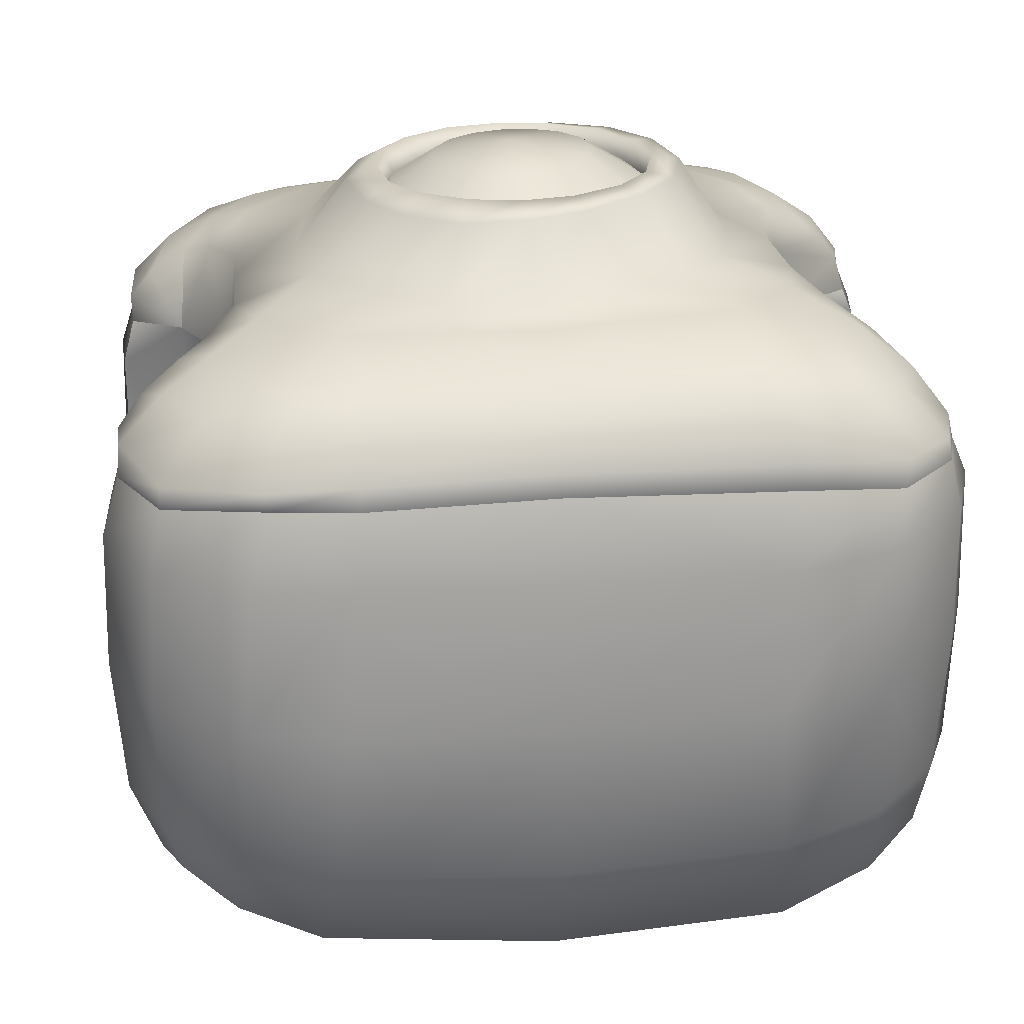
<metadata>
{"format":"obj","ext":"obj","renderer":"f3d","projection":"perspective","resolution":1024,"background":"white","views":[{"elev":23.8,"azim":-95.8,"up":"+Z"}]}
</metadata>
<code>
g ENV_Kraken_Tentacle_Goop_Piece_E_MO
v -0.3849 -4.446 -0.3686
v -0.4232 -4.493 -0.628
v -0.4496 -4.563 -0.4485
v -0.4524 -4.595 -0.2759
v -0.3746 -4.404 0.07911
v -0.4409 -4.594 0.09154
v -0.3348 -4.378 0.5196
v -0.4347 -4.594 0.4645
v -0.4508 -4.569 0.5282
v -0.2069 -4.313 0.5307
v -0.2014 -4.304 0.07465
v -8.106e-06 -4.3 0.532
v -8.106e-06 -4.292 0.07535
v 0.2013 -4.304 0.07465
v 0.2069 -4.313 0.5307
v -8.106e-06 -4.3 -0.3814
v -0.2069 -4.321 -0.3794
v 0.3746 -4.404 0.07911
v 0.3848 -4.446 -0.3686
v 0.3348 -4.378 0.5196
v 0.2069 -4.321 -0.3794
v -8.106e-06 -4.307 -0.7191
v -0.2081 -4.328 -0.7001
v -0.3647 -4.403 -0.6962
v -0.4232 -4.493 -0.628
v 0.2081 -4.328 -0.7001
v 0.3647 -4.403 -0.6962
v 0.4232 -4.493 -0.628
v 0.4408 -4.594 0.09154
v 0.4346 -4.594 0.4645
v 0.4507 -4.569 0.5282
v 0.4524 -4.595 -0.2759
v 0.4497 -4.563 -0.4485
v 0.4232 -4.493 -0.628
v -0.3868 -2.805 -0.3722
v -0.417 -2.762 -0.5801
v -0.3644 -2.863 -0.669
v -0.2003 -2.919 -0.6997
v -0.2049 -2.921 -0.3657
v -8.106e-06 -2.917 -0.7156
v -8.106e-06 -2.927 -0.3609
v 0.2049 -2.921 -0.3657
v 0.2004 -2.919 -0.6997
v 0.3868 -2.805 -0.3722
v 0.3645 -2.863 -0.669
v 0.417 -2.762 -0.5801
v -0.3833 -2.808 0.07929
v -0.2065 -2.921 0.06791
v 0.2065 -2.921 0.06791
v 0.3833 -2.808 0.07929
v -8.106e-06 -2.927 0.06835
v -0.2042 -2.897 0.4863
v -8.106e-06 -2.903 0.4867
v 0.2041 -2.897 0.4863
v -0.3702 -2.778 0.5105
v 0.3703 -2.778 0.5105
v -0.4476 -2.619 0.3952
v -0.4697 -2.646 0.4988
v -0.4471 -2.621 0.08839
v -0.4463 -2.641 -0.2833
v -0.4431 -2.692 -0.4614
v -0.417 -2.762 -0.5801
v 0.4476 -2.619 0.3952
v 0.4696 -2.646 0.4988
v 0.4471 -2.621 0.08839
v 0.4463 -2.641 -0.2833
v 0.4431 -2.692 -0.4614
v 0.417 -2.762 -0.5801
v 0.6296 -2.646 0.5088
v 0.4702 -2.644 0.5689
v 0.4696 -2.646 0.4988
v 0.3703 -2.778 0.5105
v 0.4445 -2.7 0.6422
v 0.4123 -2.792 0.7126
v 0.5343 -2.87 0.7653
v 0.6012 -2.75 0.6931
v 0.63 -2.652 0.5895
v 0.8671 -2.749 0.581
v 0.8539 -2.747 0.5217
v 0.7763 -2.855 0.7098
v 0.9653 -2.979 0.5961
v 0.9429 -2.987 0.5436
v 0.871 -3.022 0.7141
v 0.9748 -3.183 0.6047
v 0.9706 -3.183 0.5457
v 0.3421 -2.861 0.7415
v 0.3703 -2.778 0.5105
v 0.2041 -2.897 0.4863
v 0.1899 -2.924 0.7641
v -8.106e-06 -2.903 0.4867
v 0.6733 -2.983 0.7801
v 0.6035 -3.147 0.8237
v 0.4367 -2.977 0.814
v 0.8952 -3.204 0.7166
v 0.776 -3.067 0.766
v 0.7708 -3.204 0.7825
v 0.9157 -3.63 0.7238
v 0.9797 -3.623 0.6215
v 0.9129 -4.111 0.7359
v 0.9759 -3.625 0.5635
v 0.9864 -4.144 0.6251
v 0.9655 -4.151 0.5535
v 0.9292 -4.419 0.6034
v 0.9357 -4.41 0.5365
v 0.798 -3.626 0.7947
v 0.7904 -4.541 0.5932
v 0.8006 -4.548 0.544
v 0.6346 -4.592 0.5338
v 0.6477 -3.451 0.8377
v 0.8646 -4.325 0.7173
v 0.6248 -4.582 0.589
v 0.742 -4.437 0.7092
v 0.4505 -4.544 0.6161
v 0.4507 -4.569 0.5282
v 0.3348 -4.378 0.5196
v 0.5894 -4.5 0.6945
v 0.7811 -4.242 0.7856
v 0.6756 -4.302 0.7961
v 0.5965 -4.095 0.8538
v 0.7794 -4.081 0.8096
v 0.5365 -4.379 0.7824
v 0.6455 -3.791 0.8505
v 0.6614 -3.624 0.8414
v 0.5481 -3.628 0.8586
v 0.513 -3.813 0.8682
v 0.5166 -3.416 0.858
v 0.3947 -3.252 0.8605
v 0.2406 -3.11 0.8549
v -8.106e-06 -2.925 0.7718
v -0.1898 -2.924 0.7641
v -0.2042 -2.897 0.4863
v -0.3422 -2.861 0.7415
v -0.3702 -2.778 0.5105
v -0.4123 -2.792 0.7126
v -0.5342 -2.87 0.7653
v -0.4367 -2.977 0.814
v -0.6035 -3.147 0.8237
v -0.2407 -3.11 0.8549
v -8.106e-06 -3.079 0.8458
v -0.4445 -2.7 0.6422
v -0.3702 -2.778 0.5105
v -0.4702 -2.644 0.5689
v -0.4697 -2.646 0.4988
v -0.6296 -2.646 0.5088
v -0.6012 -2.75 0.6931
v -0.6299 -2.652 0.5895
v -0.7764 -2.855 0.7098
v -0.8671 -2.749 0.581
v -0.8539 -2.747 0.5217
v -0.6733 -2.983 0.7801
v -0.9653 -2.979 0.5961
v -0.9429 -2.987 0.5436
v -0.871 -3.022 0.7141
v -0.9747 -3.183 0.6047
v -0.9706 -3.183 0.5457
v -0.776 -3.067 0.766
v -0.8951 -3.204 0.7166
v -0.9796 -3.623 0.6215
v -0.9759 -3.625 0.5635
v -0.7709 -3.204 0.7825
v -0.9158 -3.63 0.7238
v -0.9129 -4.111 0.7359
v -0.9864 -4.144 0.6251
v -0.9655 -4.151 0.5535
v -0.9292 -4.419 0.6034
v -0.9357 -4.41 0.5365
v -0.798 -3.626 0.7947
v -0.7905 -4.541 0.5932
v -0.8006 -4.548 0.544
v -0.6346 -4.592 0.5338
v -0.6476 -3.451 0.8377
v -0.8647 -4.325 0.7173
v -0.6248 -4.582 0.589
v -0.742 -4.437 0.7092
v -0.4505 -4.544 0.6161
v -0.4508 -4.569 0.5282
v -0.3348 -4.378 0.5196
v -0.5895 -4.5 0.6945
v -0.7811 -4.242 0.7856
v -0.6756 -4.302 0.7961
v -0.5965 -4.095 0.8538
v -0.7794 -4.081 0.8096
v -0.5365 -4.379 0.7824
v -0.6455 -3.791 0.8505
v -0.6614 -3.624 0.8414
v -0.5481 -3.628 0.8586
v -0.513 -3.813 0.8682
v -0.5166 -3.416 0.858
v -0.3948 -3.252 0.8605
v -0.4143 -3.615 1.025
v -0.3877 -3.458 1.012
v -0.299 -3.328 1.01
v -0.3866 -3.757 1.035
v -0.1792 -3.246 1.011
v -0.3971 -3.994 0.8781
v -0.2969 -3.896 1.044
v -0.4337 -4.233 0.8493
v -0.3161 -3.482 1.049
v -0.3399 -3.609 1.05
v -0.3203 -3.732 1.051
v -0.2399 -3.368 1.047
v -0.2511 -3.852 1.054
v -0.3059 -3.731 0.9944
v -0.3233 -3.616 0.9926
v -0.2415 -3.833 0.9993
v -0.2941 -3.489 0.9996
v -0.1404 -3.915 0.9978
v -0.2263 -3.394 0.9946
v -0.1426 -3.927 1.052
v -8.106e-06 -3.949 0.9978
v -0.1443 -3.307 1.046
v -0.1252 -3.329 0.9888
v -0.1722 -3.99 1.044
v -8.106e-06 -3.962 1.055
v -8.106e-06 -3.281 1.045
v -8.106e-06 -3.305 0.987
v 0.1252 -3.329 0.9888
v -8.106e-06 -3.207 1.011
v 0.1443 -3.307 1.046
v 0.2263 -3.394 0.9946
v 0.1792 -3.246 1.011
v 0.2398 -3.368 1.047
v 0.2941 -3.489 0.9996
v 0.299 -3.328 1.01
v 0.3161 -3.482 1.049
v 0.3233 -3.616 0.9926
v 0.3877 -3.458 1.012
v 0.3399 -3.609 1.05
v 0.3059 -3.731 0.9944
v 0.4143 -3.615 1.025
v 0.3203 -3.732 1.051
v 0.2415 -3.833 0.9993
v 0.3866 -3.757 1.035
v 0.251 -3.852 1.054
v 0.1404 -3.915 0.9978
v 0.2969 -3.896 1.044
v 0.1426 -3.927 1.052
v 0.3971 -3.994 0.8781
v 0.1722 -3.99 1.044
v 0.4337 -4.233 0.8493
v -8.106e-06 -4.032 1.042
v 0.2356 -4.105 0.8661
v -0.2356 -4.105 0.8661
v -8.106e-06 -4.155 0.8516
v -8.106e-06 -4.266 0.8224
v 0.2201 -4.277 0.8244
v 0.3468 -4.324 0.8039
v -0.2201 -4.277 0.8244
v 0.435 -4.434 0.7373
v 0.3343 -4.358 0.6763
v 0.4418 -4.485 0.6821
v 0.2125 -4.3 0.6911
v 0.2069 -4.313 0.5307
v -8.106e-06 -4.295 0.6912
v -8.106e-06 -4.3 0.532
v -0.2069 -4.313 0.5307
v -0.2125 -4.3 0.6911
v -0.3343 -4.358 0.6763
v -0.3468 -4.324 0.8039
v -0.435 -4.434 0.7373
v -0.4418 -4.485 0.6821
v -0.1404 -3.915 0.9978
v -8.106e-06 -3.812 1.08
v -8.106e-06 -3.949 0.9978
v 0.1404 -3.915 0.9978
v -0.08034 -3.795 1.08
v -8.106e-06 -3.611 1.101
v -0.2415 -3.833 0.9993
v 0.08041 -3.795 1.08
v 0.2415 -3.833 0.9993
v -0.15 -3.747 1.077
v -0.3059 -3.731 0.9944
v 0.15 -3.747 1.077
v 0.3059 -3.731 0.9944
v -0.1968 -3.685 1.072
v -0.3233 -3.616 0.9926
v 0.1969 -3.685 1.072
v 0.3233 -3.616 0.9926
v -0.2056 -3.612 1.07
v 0.2055 -3.612 1.07
v -0.1806 -3.538 1.07
v -0.2941 -3.489 0.9996
v 0.2941 -3.489 0.9996
v -0.2263 -3.394 0.9946
v 0.1806 -3.538 1.07
v 0.2263 -3.394 0.9946
v -0.1386 -3.475 1.068
v -0.1252 -3.329 0.9888
v 0.1386 -3.475 1.068
v 0.1252 -3.329 0.9888
v -0.07841 -3.435 1.067
v -8.106e-06 -3.305 0.987
v 0.0784 -3.435 1.067
v -8.106e-06 -3.417 1.065
v 0.4696 -2.646 0.4988
v 0.4476 -2.619 0.3952
v 0.6585 -2.606 0.3784
v 0.6296 -2.646 0.5088
v 0.4471 -2.621 0.08839
v 0.8539 -2.747 0.5217
v 0.6634 -2.599 0.05654
v 0.4463 -2.641 -0.2833
v 0.8805 -2.721 0.3729
v 0.9429 -2.987 0.5436
v 1.001 -2.937 0.3752
v 0.876 -2.705 0.03982
v 0.8274 -2.715 -0.2971
v 0.6476 -2.626 -0.2882
v 0.6314 -2.698 -0.4705
v 0.4431 -2.692 -0.4614
v 0.417 -2.762 -0.5801
v 1.025 -3.165 0.3821
v 0.9706 -3.183 0.5457
v 0.9956 -2.91 0.02372
v 0.6115 -2.835 -0.6349
v 0.3645 -2.863 -0.669
v 0.5396 -3.019 -0.755
v 0.2004 -2.919 -0.6997
v 1.029 -3.64 0.3772
v 0.9759 -3.625 0.5635
v 1.022 -3.146 0.01042
v 0.7618 -2.75 -0.4531
v 0.8106 -2.877 -0.5448
v 0.9482 -2.888 -0.3342
v 1.032 -4.143 0.3856
v 0.9655 -4.151 0.5535
v 0.9357 -4.41 0.5365
v 0.8448 -3.076 -0.6202
v 1.024 -3.641 0.008234
v 0.9948 -3.114 -0.3676
v 0.9912 -4.388 0.4116
v 0.8006 -4.548 0.544
v 1.024 -4.143 0.03195
v 1.001 -3.637 -0.383
v 0.8658 -3.63 -0.6526
v 0.8444 -4.565 0.4377
v 0.6346 -4.592 0.5338
v 0.9866 -4.164 -0.3503
v 0.9854 -4.383 0.06389
v 0.6414 -4.628 0.4445
v 0.4507 -4.569 0.5282
v 0.4346 -4.594 0.4645
v 0.8473 -4.566 0.09189
v 0.8086 -4.55 -0.2511
v 0.6468 -4.634 0.09985
v 0.4408 -4.594 0.09154
v 0.6421 -4.619 -0.25
v 0.4524 -4.595 -0.2759
v 0.6265 -4.572 -0.4545
v 0.4497 -4.563 -0.4485
v 0.4232 -4.493 -0.628
v 0.9297 -4.395 -0.3006
v 0.6171 -4.446 -0.6546
v 0.3647 -4.403 -0.6962
v 0.558 -4.21 -0.795
v 0.2081 -4.328 -0.7001
v 0.849 -4.193 -0.6164
v 0.8191 -4.411 -0.5193
v 0.754 -4.529 -0.4262
v 0.5793 -3.615 -0.8209
v 0.2622 -4.125 -0.855
v -8.106e-06 -4.123 -0.8607
v -8.106e-06 -4.307 -0.7191
v -0.2081 -4.328 -0.7001
v 0.2849 -3.611 -0.8782
v 0.2588 -3.085 -0.8204
v -8.106e-06 -3.614 -0.8941
v -8.106e-06 -3.099 -0.8406
v -8.106e-06 -2.917 -0.7156
v -0.2003 -2.919 -0.6997
v -0.2589 -3.085 -0.8204
v -0.5396 -3.019 -0.755
v -0.3644 -2.863 -0.669
v -0.2849 -3.611 -0.8782
v -0.2623 -4.125 -0.855
v -0.558 -4.21 -0.795
v -0.3647 -4.403 -0.6962
v -0.5793 -3.615 -0.8209
v -0.6115 -2.835 -0.6349
v -0.417 -2.762 -0.5801
v -0.6171 -4.446 -0.6546
v -0.4232 -4.493 -0.628
v -0.6314 -2.698 -0.4705
v -0.4431 -2.692 -0.4614
v -0.4463 -2.641 -0.2833
v -0.6265 -4.572 -0.4545
v -0.4496 -4.563 -0.4485
v -0.4524 -4.595 -0.2759
v -0.642 -4.619 -0.25
v -0.8087 -4.55 -0.2511
v -0.4409 -4.594 0.09154
v -0.6469 -4.634 0.09985
v -0.4347 -4.594 0.4645
v -0.754 -4.529 -0.4262
v -0.8191 -4.411 -0.5193
v -0.6414 -4.628 0.4445
v -0.4508 -4.569 0.5282
v -0.6346 -4.592 0.5338
v -0.8473 -4.566 0.09189
v -0.8444 -4.565 0.4377
v -0.8006 -4.548 0.544
v -0.9854 -4.383 0.06389
v -0.9912 -4.388 0.4116
v -0.9357 -4.41 0.5365
v -0.9298 -4.395 -0.3006
v -0.849 -4.193 -0.6164
v -1.032 -4.143 0.3856
v -0.9655 -4.151 0.5535
v -0.9759 -3.625 0.5635
v -0.9866 -4.164 -0.3503
v -0.8657 -3.63 -0.6526
v -1.024 -4.143 0.03195
v -1.029 -3.64 0.3772
v -0.9706 -3.183 0.5457
v -1.001 -3.637 -0.383
v -1.024 -3.641 0.008234
v -0.8448 -3.076 -0.6202
v -0.9948 -3.114 -0.3676
v -1.025 -3.165 0.3821
v -0.9429 -2.987 0.5436
v -1.022 -3.146 0.01042
v -0.8106 -2.877 -0.5448
v -0.9481 -2.888 -0.3342
v -0.8274 -2.715 -0.2971
v -0.7618 -2.75 -0.4531
v -0.9957 -2.91 0.02372
v -1.001 -2.937 0.3752
v -0.8805 -2.721 0.3729
v -0.8539 -2.747 0.5217
v -0.876 -2.705 0.03982
v -0.6476 -2.626 -0.2882
v -0.6634 -2.599 0.05654
v -0.4471 -2.621 0.08839
v -0.6585 -2.606 0.3784
v -0.6296 -2.646 0.5088
v -0.4476 -2.619 0.3952
v -0.4697 -2.646 0.4988
g ENV_Kraken_Tentacle_Goop_Piece_E_MO_0
f 3 2 1
f 1 4 3
f 4 1 5
f 6 4 5
f 6 5 7
f 8 6 7
f 7 9 8
f 7 5 10
f 5 11 10
f 5 1 11
f 10 11 12
f 11 13 12
f 13 14 12
f 14 15 12
f 13 11 16
f 14 13 16
f 1 17 11
f 11 17 16
f 14 18 15
f 19 18 14
f 18 20 15
f 21 14 16
f 21 19 14
f 16 17 22
f 21 16 22
f 17 23 22
f 17 1 23
f 1 24 23
f 25 24 1
f 26 21 22
f 19 21 26
f 27 19 26
f 27 28 19
f 18 29 20
f 29 30 20
f 31 20 30
f 32 29 18
f 19 32 18
f 32 19 33
f 34 33 19
f 37 36 35
f 37 35 38
f 35 39 38
f 38 39 40
f 39 41 40
f 41 42 40
f 42 43 40
f 42 44 43
f 44 45 43
f 46 45 44
f 39 35 47
f 41 39 48
f 48 39 47
f 42 41 49
f 44 42 50
f 42 49 50
f 51 41 48
f 41 51 49
f 51 48 52
f 53 51 52
f 51 53 54
f 49 51 54
f 52 48 55
f 48 47 55
f 49 54 56
f 50 49 56
f 55 47 57
f 58 55 57
f 47 59 57
f 47 35 59
f 35 60 59
f 60 35 61
f 62 61 35
f 50 56 63
f 56 64 63
f 65 50 63
f 44 50 65
f 66 44 65
f 44 66 67
f 67 68 44
f 71 70 69
f 70 71 72
f 72 73 70
f 74 73 72
f 74 75 73
f 73 76 70
f 75 76 73
f 70 77 69
f 76 77 70
f 77 78 69
f 78 79 69
f 77 76 80
f 80 76 75
f 78 77 80
f 79 78 81
f 82 79 81
f 78 80 83
f 81 78 83
f 82 81 84
f 85 82 84
f 74 86 75
f 86 74 87
f 86 87 88
f 89 86 88
f 89 88 90
f 83 80 91
f 91 80 75
f 92 91 75
f 86 93 75
f 93 86 89
f 93 92 75
f 81 83 94
f 84 81 94
f 95 83 91
f 95 91 92
f 94 83 95
f 96 94 95
f 96 95 92
f 94 97 84
f 94 96 97
f 97 98 84
f 97 99 98
f 84 98 85
f 98 100 85
f 98 101 100
f 99 101 98
f 101 102 100
f 102 101 103
f 101 99 103
f 104 102 103
f 96 105 97
f 97 105 99
f 104 103 106
f 107 104 106
f 107 106 108
f 105 96 109
f 96 92 109
f 99 110 103
f 103 110 106
f 106 111 108
f 110 112 106
f 106 112 111
f 111 113 108
f 113 114 108
f 114 113 115
f 112 116 111
f 111 116 113
f 117 110 99
f 118 112 110
f 117 118 110
f 118 117 119
f 120 117 99
f 117 120 119
f 105 120 99
f 118 121 112
f 121 116 112
f 118 119 121
f 120 105 122
f 119 120 122
f 122 105 123
f 105 109 123
f 122 123 124
f 123 109 124
f 119 122 125
f 125 122 124
f 109 126 124
f 109 92 126
f 92 127 126
f 127 92 93
f 128 127 93
f 128 93 89
f 128 89 129
f 129 89 90
f 130 129 90
f 131 130 90
f 132 130 131
f 133 132 131
f 134 132 133
f 132 134 135
f 132 136 130
f 136 132 135
f 137 136 135
f 130 138 129
f 136 138 130
f 139 128 129
f 138 139 129
f 135 134 140
f 140 134 141
f 140 141 142
f 143 142 141
f 142 143 144
f 145 140 142
f 145 135 140
f 146 142 144
f 146 145 142
f 145 147 135
f 145 146 147
f 148 146 144
f 146 148 147
f 149 148 144
f 147 150 135
f 150 137 135
f 148 149 151
f 149 152 151
f 147 148 153
f 147 153 150
f 148 151 153
f 151 152 154
f 152 155 154
f 153 156 150
f 150 156 137
f 153 151 157
f 153 157 156
f 151 154 157
f 158 154 155
f 159 158 155
f 157 160 156
f 156 160 137
f 161 157 154
f 158 161 154
f 160 157 161
f 162 161 158
f 163 158 159
f 163 162 158
f 164 163 159
f 163 164 165
f 162 163 165
f 164 166 165
f 167 160 161
f 167 161 162
f 165 166 168
f 166 169 168
f 168 169 170
f 160 167 171
f 137 160 171
f 172 162 165
f 172 165 168
f 173 168 170
f 174 172 168
f 174 168 173
f 175 173 170
f 176 175 170
f 175 176 177
f 178 174 173
f 178 173 175
f 172 179 162
f 174 180 172
f 180 179 172
f 179 180 181
f 179 182 162
f 182 179 181
f 182 167 162
f 183 180 174
f 178 183 174
f 181 180 183
f 167 182 184
f 182 181 184
f 167 184 185
f 171 167 185
f 185 184 186
f 171 185 186
f 184 181 187
f 184 187 186
f 188 171 186
f 137 171 188
f 189 137 188
f 137 189 136
f 189 138 136
f 186 190 188
f 188 191 189
f 190 191 188
f 189 192 138
f 191 192 189
f 187 193 186
f 193 190 186
f 192 194 138
f 138 194 139
f 181 195 187
f 196 193 187
f 195 196 187
f 195 181 197
f 197 181 183
f 191 198 192
f 190 199 191
f 199 198 191
f 193 200 190
f 200 199 190
f 192 201 194
f 198 201 192
f 196 202 193
f 202 200 193
f 200 203 199
f 203 204 199
f 199 204 198
f 205 203 200
f 202 205 200
f 204 206 198
f 198 206 201
f 207 205 202
f 206 208 201
f 209 207 202
f 209 202 196
f 210 207 209
f 201 208 211
f 208 212 211
f 201 211 194
f 213 209 196
f 213 196 195
f 214 210 209
f 214 209 213
f 211 212 215
f 212 216 215
f 216 217 215
f 194 211 218
f 211 215 218
f 194 218 139
f 217 219 215
f 215 219 218
f 217 220 219
f 218 221 139
f 219 221 218
f 221 128 139
f 220 222 219
f 219 222 221
f 220 223 222
f 221 224 128
f 222 224 221
f 224 127 128
f 223 225 222
f 222 225 224
f 223 226 225
f 224 227 127
f 225 227 224
f 227 126 127
f 226 228 225
f 225 228 227
f 226 229 228
f 227 230 126
f 228 230 227
f 230 124 126
f 229 231 228
f 228 231 230
f 229 232 231
f 230 233 124
f 231 233 230
f 233 125 124
f 232 234 231
f 231 234 233
f 232 235 234
f 233 236 125
f 234 236 233
f 235 237 234
f 234 237 236
f 235 210 237
f 210 214 237
f 236 238 125
f 238 119 125
f 237 239 236
f 237 214 239
f 236 239 238
f 119 238 240
f 119 240 121
f 214 241 239
f 241 214 213
f 239 242 238
f 238 242 240
f 239 241 242
f 241 213 243
f 243 213 195
f 243 195 197
f 241 244 242
f 244 241 243
f 242 244 245
f 244 243 245
f 240 242 246
f 246 242 245
f 240 247 121
f 247 240 246
f 243 197 248
f 243 248 245
f 247 249 121
f 121 249 116
f 247 246 250
f 247 250 249
f 249 251 116
f 249 250 251
f 116 251 113
f 251 250 113
f 250 115 113
f 246 252 250
f 250 252 115
f 246 245 252
f 252 253 115
f 252 254 253
f 245 254 252
f 254 255 253
f 255 254 256
f 254 245 257
f 254 257 256
f 256 257 177
f 245 248 257
f 257 258 177
f 257 248 258
f 177 258 175
f 248 259 258
f 197 259 248
f 259 197 183
f 260 259 183
f 258 259 260
f 260 183 178
f 261 178 175
f 258 261 175
f 261 260 178
f 258 260 261
f 264 263 262
f 263 264 265
f 263 266 262
f 266 263 267
f 262 266 268
f 269 263 265
f 263 269 267
f 269 265 270
f 266 271 268
f 271 266 267
f 268 271 272
f 273 269 270
f 269 273 267
f 273 270 274
f 271 275 272
f 275 271 267
f 272 275 276
f 277 273 274
f 273 277 267
f 277 274 278
f 275 279 276
f 279 275 267
f 277 280 267
f 280 277 278
f 281 279 267
f 276 279 282
f 279 281 282
f 280 278 283
f 282 281 284
f 285 280 283
f 280 285 267
f 285 283 286
f 281 287 284
f 287 281 267
f 284 287 288
f 289 285 286
f 285 289 267
f 289 286 290
f 287 291 288
f 291 287 267
f 288 291 292
f 293 289 290
f 289 293 267
f 293 290 292
f 294 291 267
f 291 294 292
f 293 294 267
f 294 293 292
f 297 296 295
f 298 297 295
f 299 296 297
f 298 300 297
f 301 299 297
f 302 299 301
f 300 303 297
f 301 297 303
f 300 304 303
f 304 305 303
f 306 301 303
f 306 303 305
f 301 306 307
f 308 302 301
f 308 301 307
f 302 308 309
f 308 307 309
f 310 302 309
f 310 309 311
f 312 305 304
f 313 312 304
f 314 306 305
f 307 306 314
f 314 305 312
f 309 315 311
f 316 311 315
f 317 316 315
f 318 316 317
f 319 312 313
f 320 319 313
f 321 314 312
f 321 312 319
f 309 322 315
f 307 322 309
f 322 323 315
f 322 307 323
f 315 323 317
f 324 307 314
f 307 324 323
f 324 314 321
f 325 319 320
f 326 325 320
f 325 326 327
f 323 324 328
f 323 328 317
f 329 321 319
f 329 319 325
f 330 324 321
f 324 330 328
f 330 321 329
f 331 325 327
f 327 332 331
f 333 329 325
f 333 325 331
f 334 330 329
f 334 329 333
f 335 328 330
f 334 335 330
f 332 336 331
f 332 337 336
f 338 334 333
f 335 334 338
f 339 333 331
f 339 331 336
f 338 333 339
f 337 340 336
f 340 337 341
f 342 340 341
f 343 336 340
f 343 339 336
f 339 343 344
f 345 340 342
f 345 343 340
f 344 343 345
f 346 345 342
f 347 345 346
f 347 344 345
f 348 347 346
f 347 348 349
f 344 347 349
f 348 350 349
f 349 350 351
f 352 338 339
f 352 339 344
f 353 349 351
f 351 354 353
f 354 355 353
f 354 356 355
f 338 352 357
f 357 335 338
f 357 355 335
f 352 358 357
f 352 344 358
f 357 358 355
f 358 353 355
f 359 344 349
f 359 349 353
f 344 359 358
f 358 359 353
f 355 360 335
f 335 360 328
f 360 317 328
f 356 361 355
f 355 361 360
f 361 356 362
f 356 363 362
f 363 364 362
f 361 365 360
f 360 365 317
f 361 362 365
f 365 366 317
f 366 318 317
f 365 367 366
f 362 367 365
f 318 366 368
f 367 368 366
f 369 318 368
f 370 369 368
f 368 367 371
f 371 370 368
f 370 371 372
f 373 370 372
f 367 374 371
f 367 362 374
f 371 374 372
f 362 375 374
f 364 375 362
f 375 364 376
f 364 377 376
f 374 375 378
f 374 378 372
f 375 376 378
f 373 372 379
f 380 373 379
f 376 377 381
f 377 382 381
f 379 383 380
f 383 384 380
f 385 384 383
f 386 381 382
f 387 386 382
f 387 388 386
f 388 389 386
f 389 390 386
f 389 388 391
f 392 389 391
f 390 389 392
f 392 391 393
f 386 394 381
f 390 394 386
f 394 395 381
f 394 390 395
f 381 395 376
f 396 392 393
f 396 393 397
f 398 396 397
f 399 392 396
f 399 390 392
f 396 398 400
f 400 399 396
f 398 401 400
f 399 402 390
f 402 399 400
f 400 401 403
f 403 402 400
f 401 404 403
f 390 405 395
f 402 405 390
f 395 406 376
f 395 405 406
f 407 403 404
f 408 407 404
f 407 408 409
f 410 405 402
f 405 410 406
f 376 406 411
f 411 406 410
f 378 376 411
f 412 402 403
f 412 410 402
f 407 412 403
f 413 407 409
f 413 409 414
f 415 410 412
f 415 411 410
f 416 412 407
f 416 415 412
f 413 416 407
f 378 411 417
f 372 378 417
f 411 415 418
f 418 415 416
f 417 411 418
f 419 413 414
f 419 414 420
f 421 416 413
f 421 418 416
f 419 421 413
f 417 422 372
f 422 379 372
f 418 423 417
f 423 418 421
f 423 422 417
f 423 424 422
f 422 425 379
f 424 425 422
f 425 383 379
f 425 424 383
f 426 423 421
f 426 421 419
f 424 423 426
f 427 419 420
f 427 426 419
f 427 420 428
f 420 429 428
f 430 426 427
f 430 424 426
f 428 430 427
f 424 431 383
f 431 385 383
f 430 432 424
f 432 431 424
f 385 431 432
f 432 430 428
f 433 385 432
f 428 429 434
f 434 432 428
f 433 432 434
f 429 435 434
f 436 433 434
f 434 435 437
f 436 434 437

</code>
